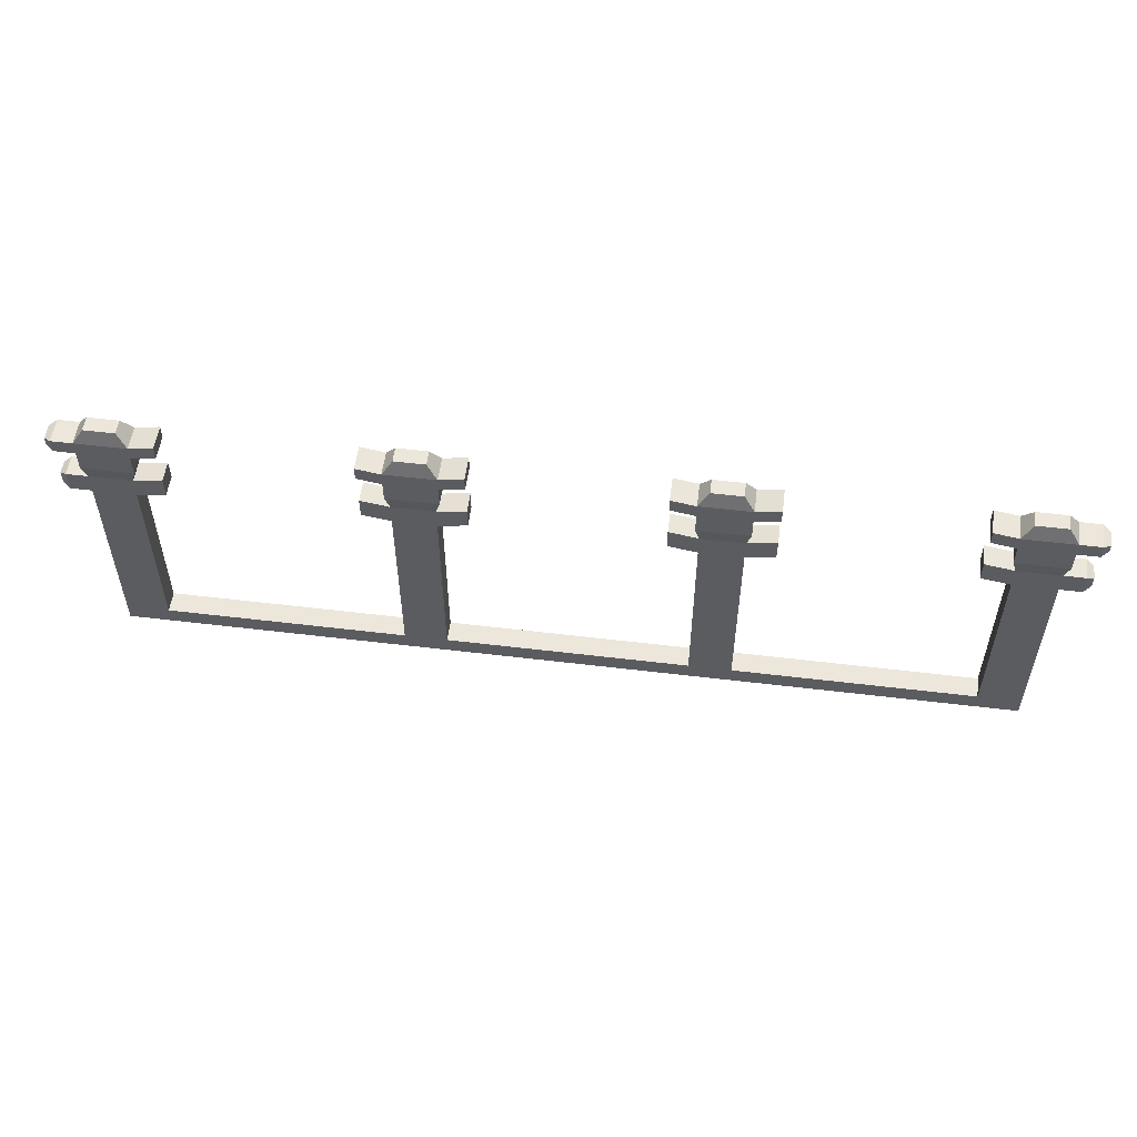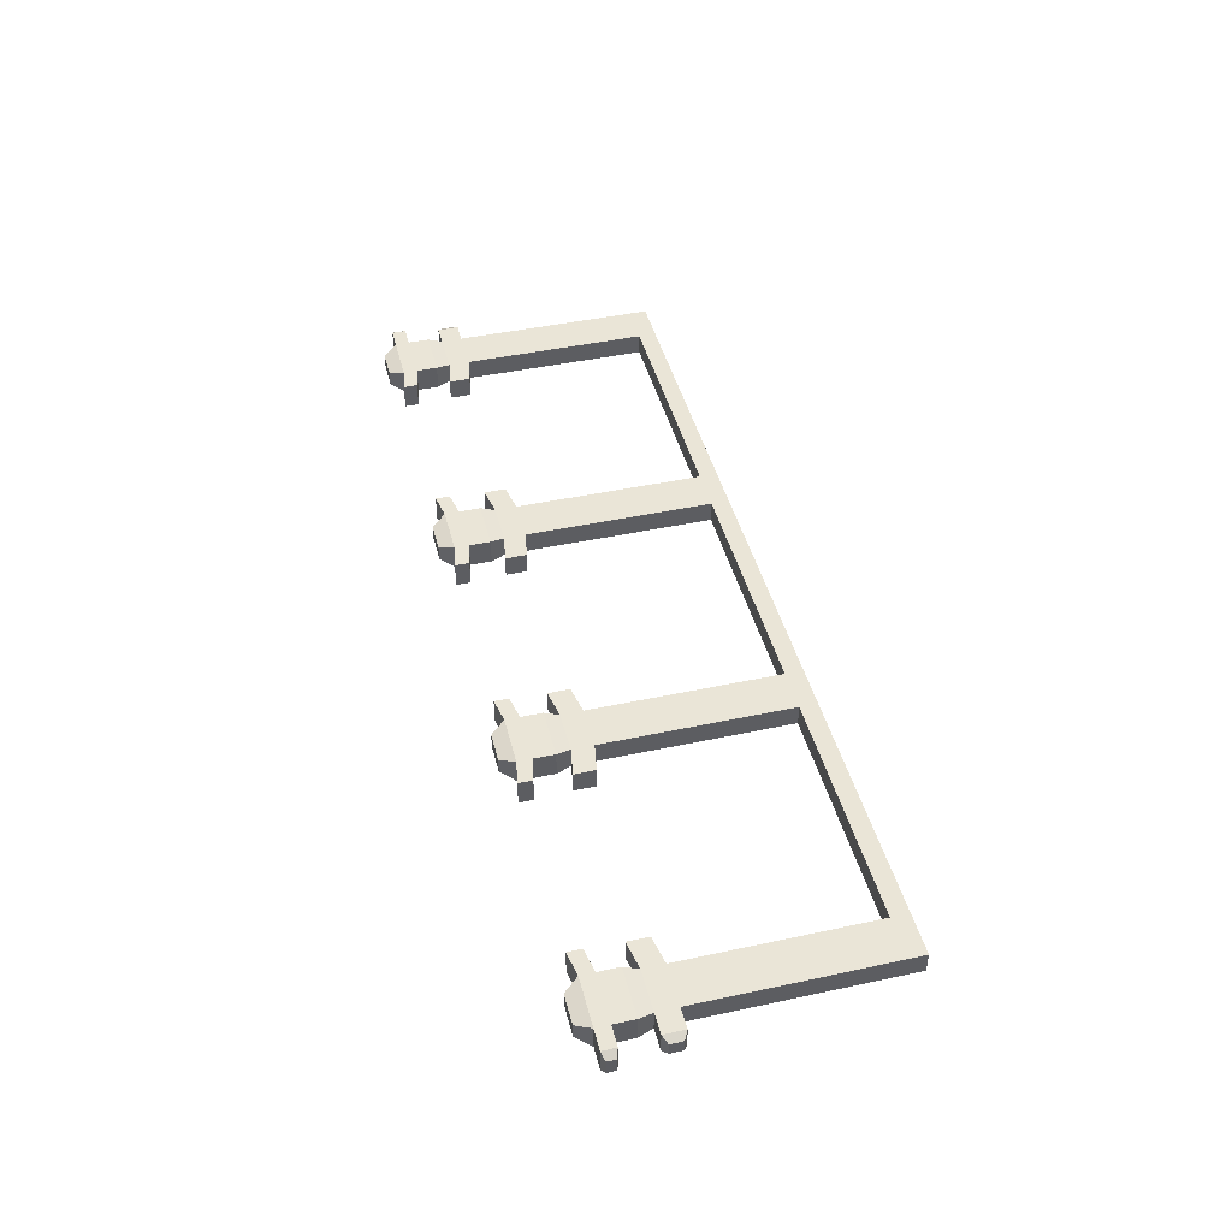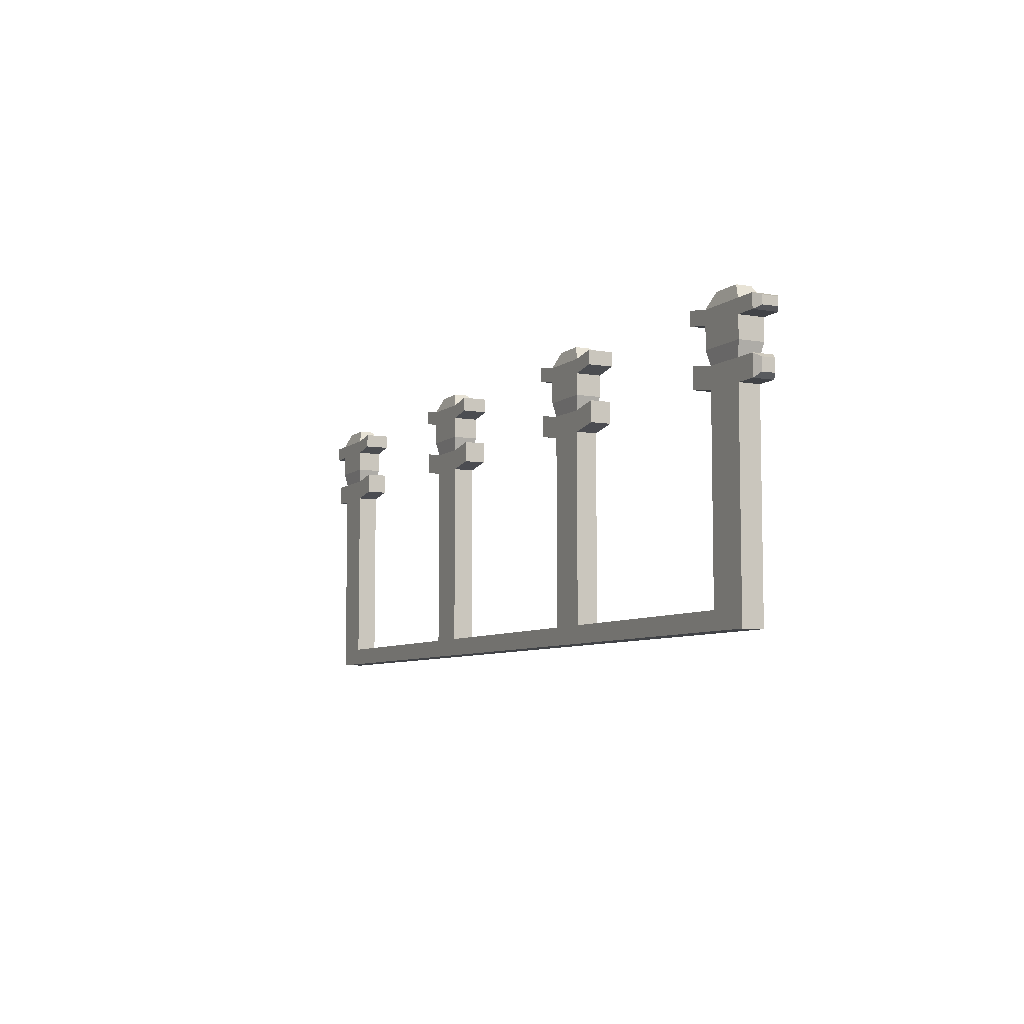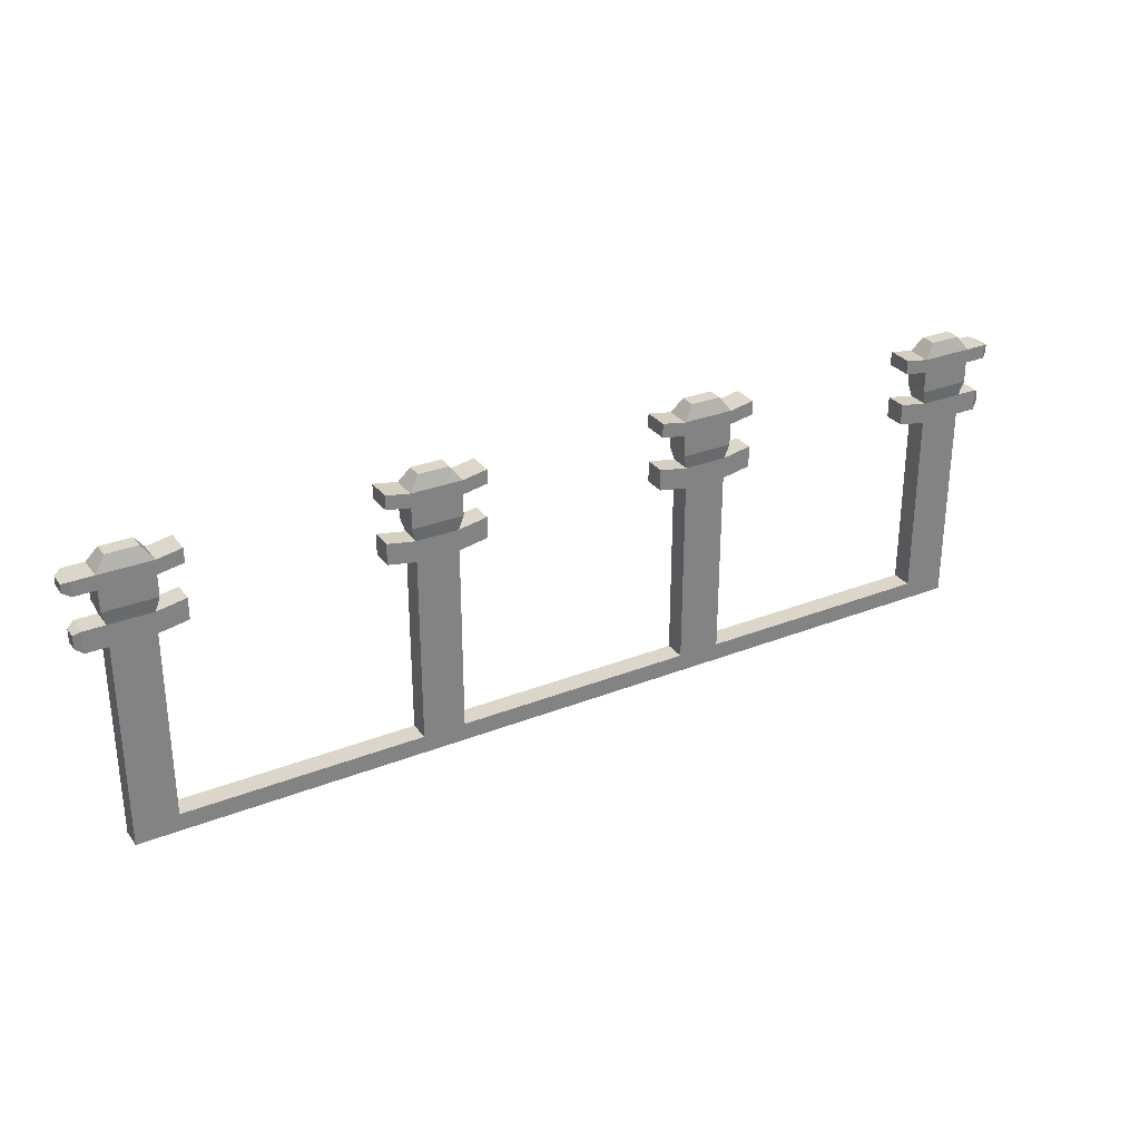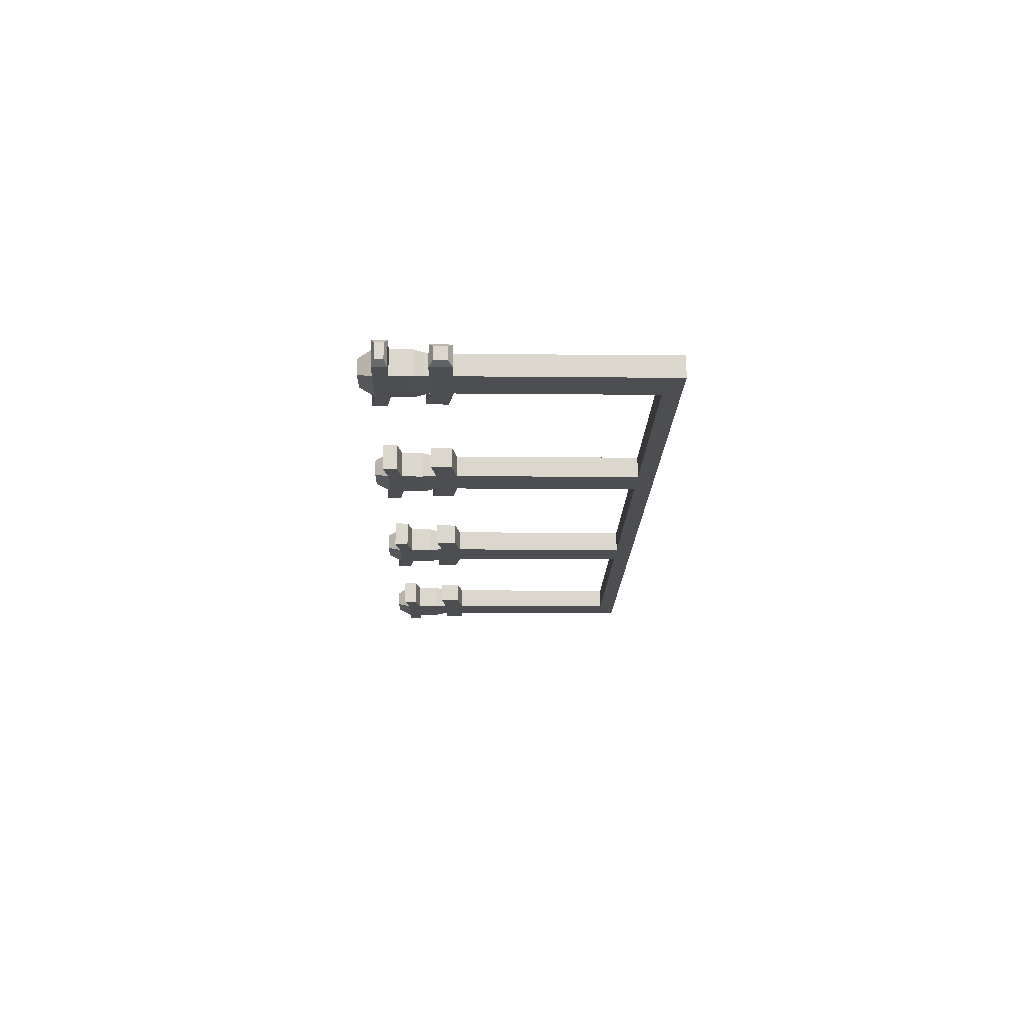
<metadata>
{"format":"obj","ext":"obj","renderer":"f3d","projection":"perspective","resolution":1024,"background":"white","views":[{"elev":54.0,"azim":7.3,"up":"+Y"},{"elev":44.3,"azim":-104.1,"up":"+Z"},{"elev":-6.9,"azim":-116.4,"up":"+Y"},{"elev":30.0,"azim":-29.9,"up":"+Y"},{"elev":-16.8,"azim":-91.1,"up":"+Z"}]}
</metadata>
<code>
o Cube.001
v -2.3 0.05 0.15
v -2.3 2.5 0.15
v -2.3 0.05 -0.15
v -2.3 2.5 -0.15
v -1.7 0.05 0.15
v -1.7 2.5 0.15
v -1.7 0.05 -0.15
v -1.7 2.5 -0.15
v -6.3 0 0.15
v -6.3 2.5 0.15
v -6.3 -0 -0.15
v -6.3 2.5 -0.15
v -5.7 0.05 0.15
v -5.7 2.5 0.15
v -5.7 0.05 -0.15
v -5.7 2.5 -0.15
v -2.3 2.7 0.15
v -2.3 2.7 -0.15
v -1.7 2.7 -0.15
v -1.7 2.7 0.15
v -6.3 2.7 0.15
v -6.3 2.7 -0.15
v -5.7 2.7 -0.15
v -5.7 2.7 0.15
v -2.3 3 0.15
v -2.3 3 -0.15
v -1.7 3 -0.15
v -1.7 3 0.15
v -6.3 3 0.15
v -6.3 3 -0.15
v -5.7 3 -0.15
v -5.7 3 0.15
v -6.6 2.7 0.15
v -6.6 2.7 -0.15
v -6.6 3 0.15
v -6.6 3 -0.15
v -2.36 3.2 0.18
v -2.36 3.2 -0.18
v -1.64 3.2 -0.18
v -1.64 3.2 0.18
v -6.36 3.2 0.18
v -6.36 3.2 -0.18
v -5.64 3.2 -0.18
v -5.64 3.2 0.18
v -2.36 3.5 0.18
v -2.36 3.5 -0.18
v -1.64 3.5 -0.18
v -1.64 3.5 0.18
v -6.36 3.5 0.18
v -6.36 3.5 -0.18
v -5.64 3.5 -0.18
v -5.64 3.5 0.18
v -2.36 3.7 0.18
v -2.36 3.7 -0.18
v -1.64 3.7 -0.18
v -1.64 3.7 0.18
v -6.36 3.7 0.18
v -6.36 3.7 -0.18
v -5.64 3.7 -0.18
v -5.64 3.7 0.18
v -6.66 3.5 0.18
v -6.66 3.5 -0.18
v -6.66 3.7 0.18
v -6.66 3.7 -0.18
v -2.216 3.9 0.108
v -2.216 3.9 -0.108
v -1.784 3.9 -0.108
v -1.784 3.9 0.108
v -6.216 3.9 0.108
v -6.216 3.9 -0.108
v -5.784 3.9 -0.108
v -5.784 3.9 0.108
v -6.7 2.76 0.09
v -6.7 2.76 -0.09
v -6.7 2.94 0.09
v -6.7 2.94 -0.09
v -6.76 3.54 0.108
v -6.76 3.54 -0.108
v -6.76 3.66 0.108
v -6.76 3.66 -0.108
v 2.3 0.05 0.15
v 2.3 2.5 0.15
v 2.3 0.05 -0.15
v 2.3 2.5 -0.15
v 1.7 0.05 0.15
v 1.7 2.5 0.15
v 1.7 0.05 -0.15
v 1.7 2.5 -0.15
v 6.3 0 0.15
v 6.3 2.5 0.15
v 6.3 -0 -0.15
v 6.3 2.5 -0.15
v 5.7 0.05 0.15
v 5.7 2.5 0.15
v 5.7 0.05 -0.15
v 5.7 2.5 -0.15
v 2.3 2.7 0.15
v 2.3 2.7 -0.15
v 1.7 2.7 -0.15
v 1.7 2.7 0.15
v 6.3 2.7 0.15
v 6.3 2.7 -0.15
v 5.7 2.7 -0.15
v 5.7 2.7 0.15
v 2.3 3 0.15
v 2.3 3 -0.15
v 1.7 3 -0.15
v 1.7 3 0.15
v 6.3 3 0.15
v 6.3 3 -0.15
v 5.7 3 -0.15
v 5.7 3 0.15
v 6.6 2.7 0.15
v 6.6 2.7 -0.15
v 6.6 3 0.15
v 6.6 3 -0.15
v 2.36 3.2 0.18
v 2.36 3.2 -0.18
v 1.64 3.2 -0.18
v 1.64 3.2 0.18
v 6.36 3.2 0.18
v 6.36 3.2 -0.18
v 5.64 3.2 -0.18
v 5.64 3.2 0.18
v 2.36 3.5 0.18
v 2.36 3.5 -0.18
v 1.64 3.5 -0.18
v 1.64 3.5 0.18
v 6.36 3.5 0.18
v 6.36 3.5 -0.18
v 5.64 3.5 -0.18
v 5.64 3.5 0.18
v 2.36 3.7 0.18
v 2.36 3.7 -0.18
v 1.64 3.7 -0.18
v 1.64 3.7 0.18
v 6.36 3.7 0.18
v 6.36 3.7 -0.18
v 5.64 3.7 -0.18
v 5.64 3.7 0.18
v 6.66 3.5 0.18
v 6.66 3.5 -0.18
v 6.66 3.7 0.18
v 6.66 3.7 -0.18
v 2.216 3.9 0.108
v 2.216 3.9 -0.108
v 1.784 3.9 -0.108
v 1.784 3.9 0.108
v 6.216 3.9 0.108
v 6.216 3.9 -0.108
v 5.784 3.9 -0.108
v 5.784 3.9 0.108
v 6.7 2.76 0.09
v 6.7 2.76 -0.09
v 6.7 2.94 0.09
v 6.7 2.94 -0.09
v 6.76 3.54 0.108
v 6.76 3.54 -0.108
v 6.76 3.66 0.108
v 6.76 3.66 -0.108
v -1.296 2.771 -0.15
v 1.296 2.771 -0.15
v 1.296 2.771 0.15
v -1.296 2.771 0.15
v 1.296 3.071 -0.15
v -1.296 3.071 -0.15
v -1.296 3.071 0.15
v 1.296 3.071 0.15
v -1.295 3.563 -0.18
v 1.295 3.563 -0.18
v 1.295 3.563 0.18
v -1.295 3.563 0.18
v 1.295 3.763 -0.18
v -1.295 3.763 -0.18
v -1.295 3.763 0.18
v 1.295 3.763 0.18
v -5.296 2.771 -0.15
v -2.704 2.771 -0.15
v -5.296 3.071 -0.15
v -2.704 3.071 -0.15
v -5.296 3.071 0.15
v -2.704 3.071 0.15
v -2.704 2.771 0.15
v -5.296 2.771 0.15
v -5.295 3.563 -0.18
v -2.705 3.563 -0.18
v -5.295 3.763 -0.18
v -2.705 3.763 -0.18
v -5.295 3.763 0.18
v -2.705 3.763 0.18
v -2.705 3.563 0.18
v -5.295 3.563 0.18
v 2.704 2.771 -0.15
v 5.296 2.771 -0.15
v 2.704 3.071 -0.15
v 5.296 3.071 -0.15
v 2.704 3.071 0.15
v 5.296 3.071 0.15
v 5.296 2.771 0.15
v 2.704 2.771 0.15
v 2.705 3.563 -0.18
v 5.295 3.563 -0.18
v 5.7 -0.2 -0.15
v 2.705 3.763 -0.18
v 5.295 3.763 -0.18
v 1.7 -0.2 -0.15
v -5.7 -0.2 -0.15
v -1.7 -0.2 -0.15
v 5.7 -0.2 0.15
v 6.3 -0.2 -0.15
v 2.705 3.763 0.18
v 5.295 3.763 0.18
v 6.3 -0.2 0.15
v 1.7 -0.2 0.15
v 2.3 -0.2 -0.15
v 2.3 -0.2 0.15
v -5.7 -0.2 0.15
v 5.295 3.563 0.18
v 2.705 3.563 0.18
v -6.3 -0.2 -0.15
v -6.3 -0.2 0.15
v -1.7 -0.2 0.15
v -2.3 -0.2 -0.15
v -2.3 -0.2 0.15
f 1 2 4 3
f 3 4 8 7
f 7 8 6 5
f 5 6 2 1
f 3 7 208 223
f 2 6 20 17
f 9 10 12 11
f 11 12 16 15
f 15 16 14 13
f 13 14 10 9
f 206 214 222 208
f 4 2 17 18
f 32 24 184 181
f 31 32 181 179
f 14 16 23 24
f 8 4 18 19
f 12 10 21 22
f 10 14 24 21
f 6 8 19 20
f 16 12 22 23
f 26 25 37 38
f 28 27 39 40
f 21 24 32 29
f 23 22 30 31
f 17 20 28 25
f 19 18 26 27
f 180 182 25 26
f 21 29 35 33
f 24 23 177 184
f 128 171 170 127
f 107 165 168 108
f 99 162 165 107
f 108 168 163 100
f 63 64 80 79
f 30 22 34 36
f 22 21 33 34
f 29 30 36 35
f 42 41 49 50
f 44 43 51 52
f 29 32 44 41
f 31 30 42 43
f 25 28 40 37
f 27 26 38 39
f 32 31 43 44
f 30 29 41 42
f 45 48 56 53
f 51 50 58 59
f 40 39 47 48
f 38 37 45 46
f 41 44 52 49
f 43 42 50 51
f 37 40 48 45
f 39 38 46 47
f 56 55 67 68
f 58 57 69 70
f 47 46 54 55
f 60 52 192 189
f 50 49 61 62
f 59 60 189 187
f 188 190 53 54
f 49 52 60 57
f 52 51 185 192
f 61 63 79 77
f 58 50 62 64
f 57 58 64 63
f 49 57 63 61
f 135 173 176 136
f 127 170 173 135
f 23 31 179 177
f 136 176 171 128
f 186 188 54 46
f 191 186 46 45
f 190 191 45 53
f 103 194 196 111
f 178 180 26 18
f 183 178 18 17
f 182 183 17 25
f 51 59 187 185
f 67 66 65 68
f 71 70 69 72
f 54 53 65 66
f 57 60 72 69
f 59 58 70 71
f 53 56 68 65
f 55 54 66 67
f 60 59 71 72
f 74 73 75 76
f 78 77 79 80
f 33 35 75 73
f 34 33 73 74
f 64 62 78 80
f 62 61 77 78
f 36 34 74 76
f 35 36 76 75
f 81 83 84 82
f 83 87 88 84
f 87 85 86 88
f 85 81 82 86
f 11 15 207 220
f 82 97 100 86
f 89 91 92 90
f 91 95 96 92
f 95 93 94 96
f 93 89 90 94
f 89 93 209 213
f 84 98 97 82
f 112 198 199 104
f 111 196 198 112
f 94 104 103 96
f 88 99 98 84
f 92 102 101 90
f 90 101 104 94
f 86 100 99 88
f 96 103 102 92
f 106 118 117 105
f 108 120 119 107
f 101 109 112 104
f 103 111 110 102
f 97 105 108 100
f 99 107 106 98
f 200 97 98 193
f 101 113 115 109
f 195 106 105 197
f 27 28 167 166
f 28 20 164 167
f 20 19 161 164
f 19 27 166 161
f 143 159 160 144
f 110 116 114 102
f 102 114 113 101
f 109 115 116 110
f 122 130 129 121
f 124 132 131 123
f 109 121 124 112
f 111 123 122 110
f 105 117 120 108
f 107 119 118 106
f 112 124 123 111
f 110 122 121 109
f 125 133 136 128
f 131 139 138 130
f 120 128 127 119
f 118 126 125 117
f 121 129 132 124
f 123 131 130 122
f 117 125 128 120
f 119 127 126 118
f 136 148 147 135
f 138 150 149 137
f 127 135 134 126
f 140 212 218 132
f 130 142 141 129
f 139 205 212 140
f 219 125 126 201
f 129 137 140 132
f 204 134 133 211
f 141 157 159 143
f 138 144 142 130
f 137 143 144 138
f 129 141 143 137
f 56 48 172 175
f 48 47 169 172
f 55 56 175 174
f 47 55 174 169
f 201 126 134 204
f 132 218 202 131
f 211 133 125 219
f 193 98 106 195
f 104 199 194 103
f 197 105 97 200
f 131 202 205 139
f 147 148 145 146
f 151 152 149 150
f 134 146 145 133
f 137 149 152 140
f 139 151 150 138
f 133 145 148 136
f 135 147 146 134
f 140 152 151 139
f 154 156 155 153
f 158 160 159 157
f 113 153 155 115
f 114 154 153 113
f 144 160 158 142
f 142 158 157 141
f 116 156 154 114
f 115 155 156 116
f 93 95 83 81
f 209 93 81 216
f 203 209 216 215
f 95 203 215 83
f 85 87 7 5
f 214 85 5 222
f 5 1 224 222
f 95 91 210 203
f 91 89 213 210
f 87 206 208 7
f 13 9 221 217
f 15 13 1 3
f 87 83 215 206
f 81 85 214 216
f 207 15 3 223
f 9 11 220 221
f 217 207 223 224
f 13 217 224 1
f 210 213 209 203
f 215 216 214 206
f 220 207 217 221
f 223 208 222 224
f 211 219 201
f 211 201 204
f 200 195 197
f 200 193 195
f 172 174 175
f 172 169 174
f 164 166 167
f 164 161 166
f 212 202 218
f 212 205 202
f 199 198 196
f 199 196 194
f 171 176 173
f 171 173 170
f 163 168 165
f 163 165 162
f 190 186 191
f 190 188 186
f 182 178 183
f 182 180 178
f 189 192 185 187
f 177 179 181 184
f 100 163 162 99

</code>
